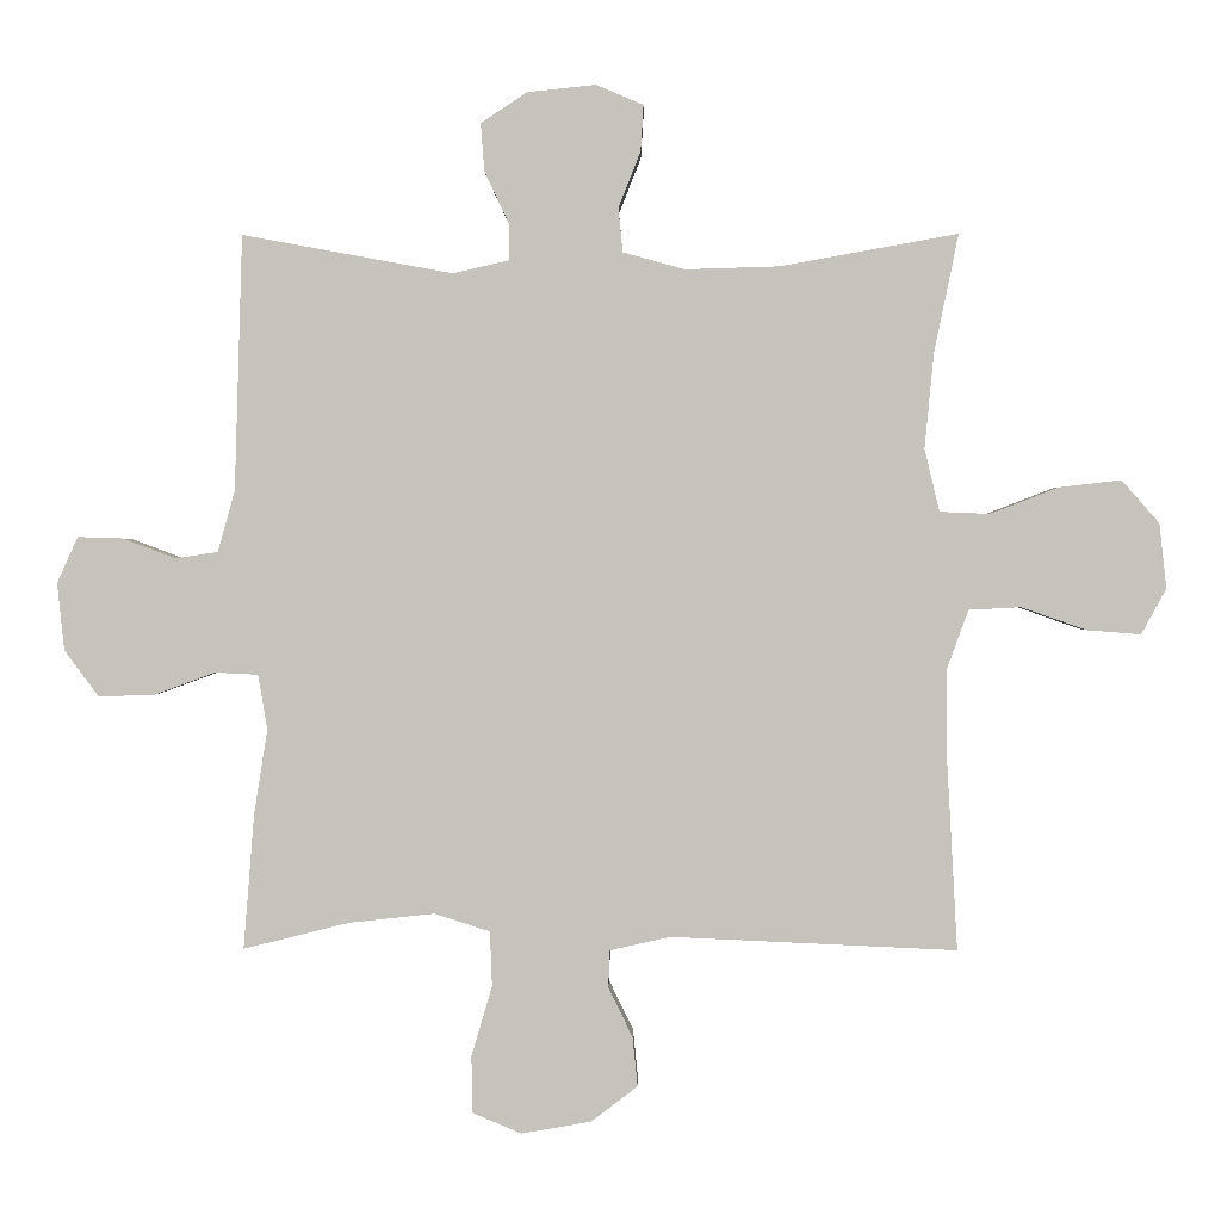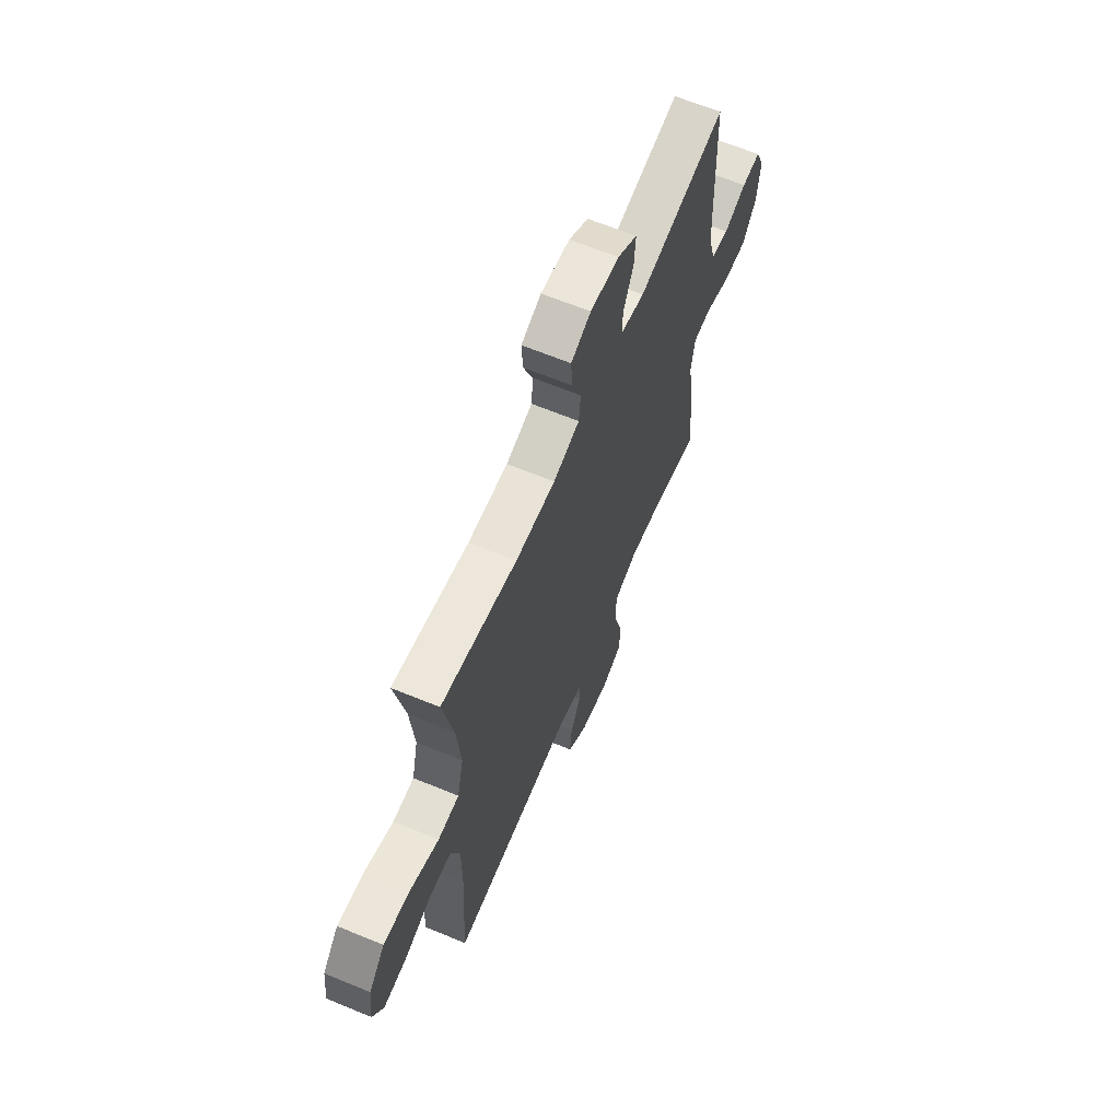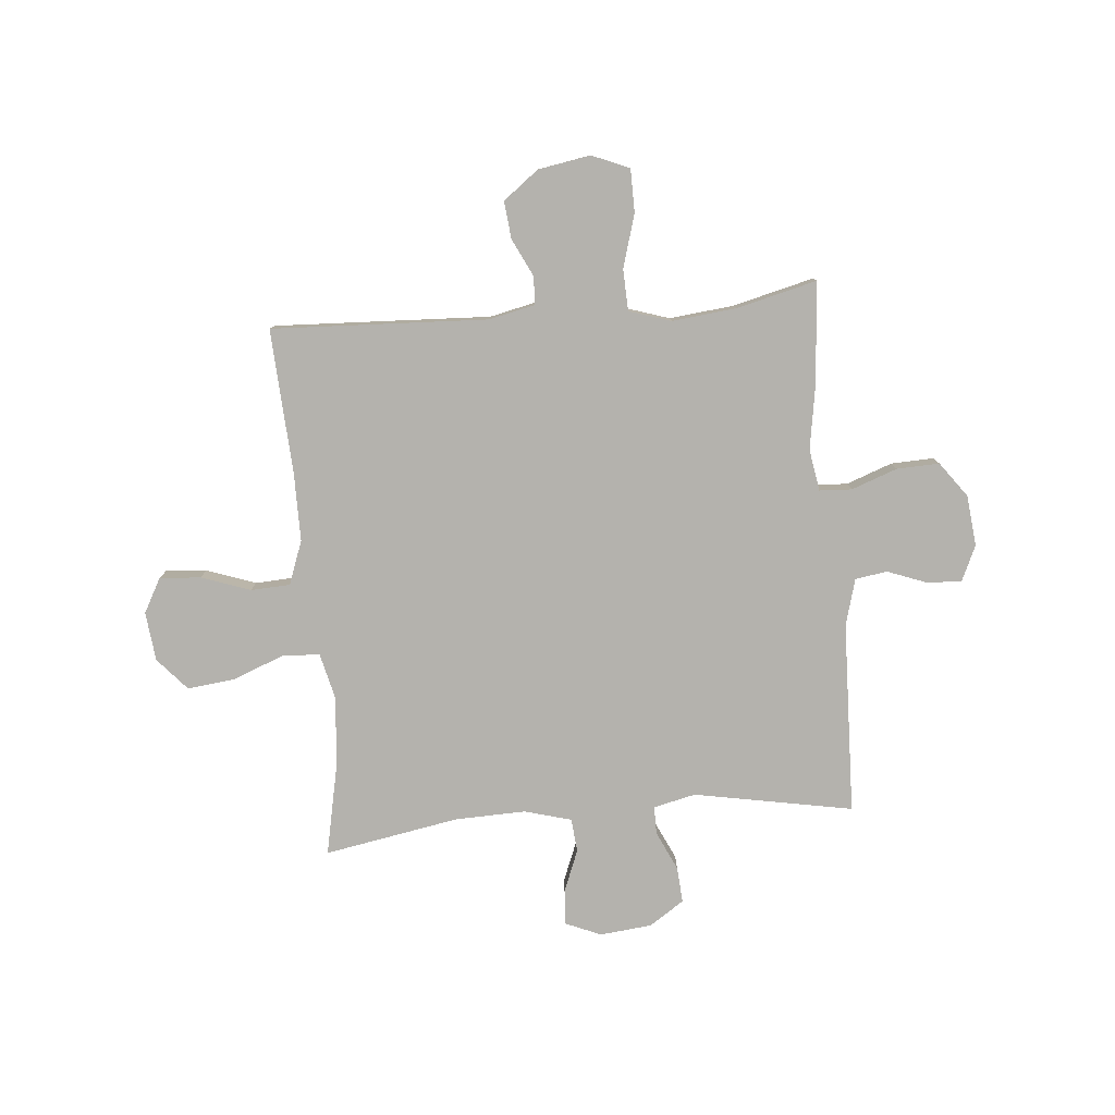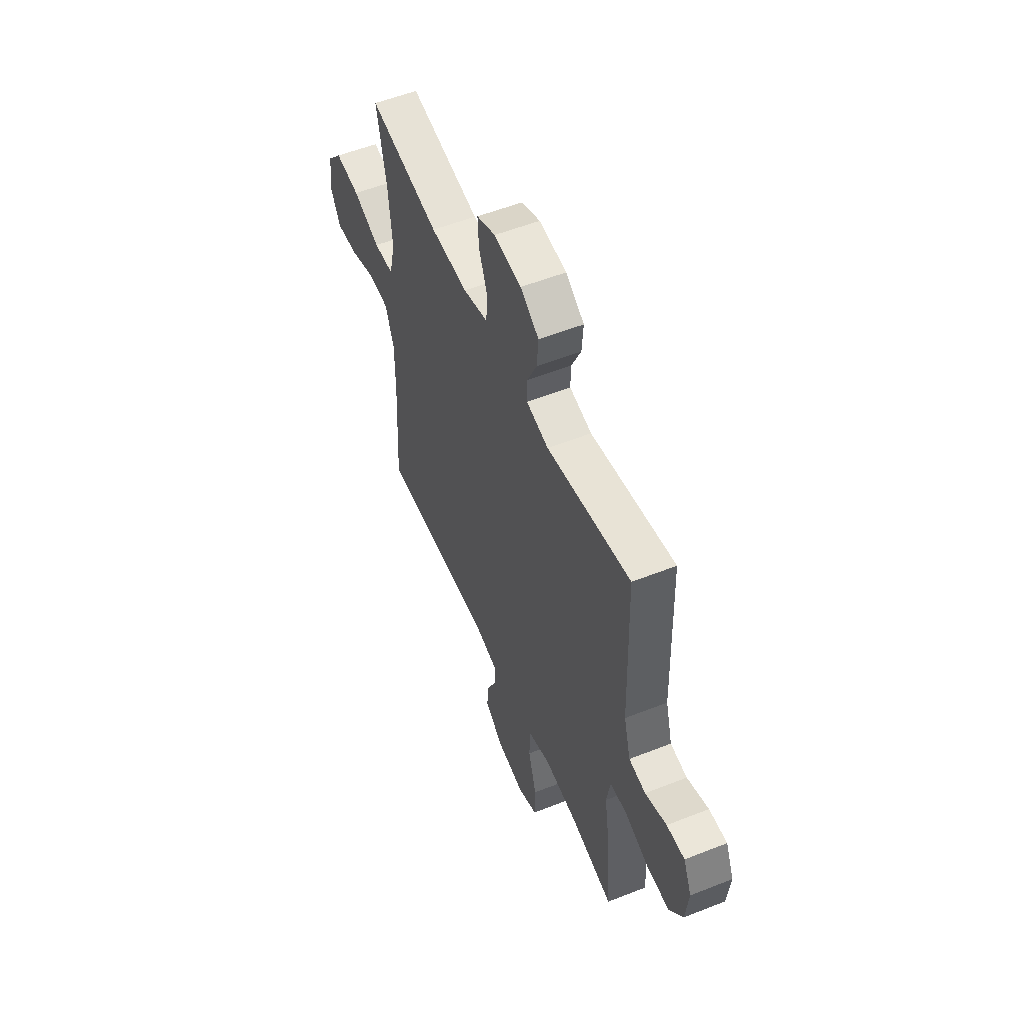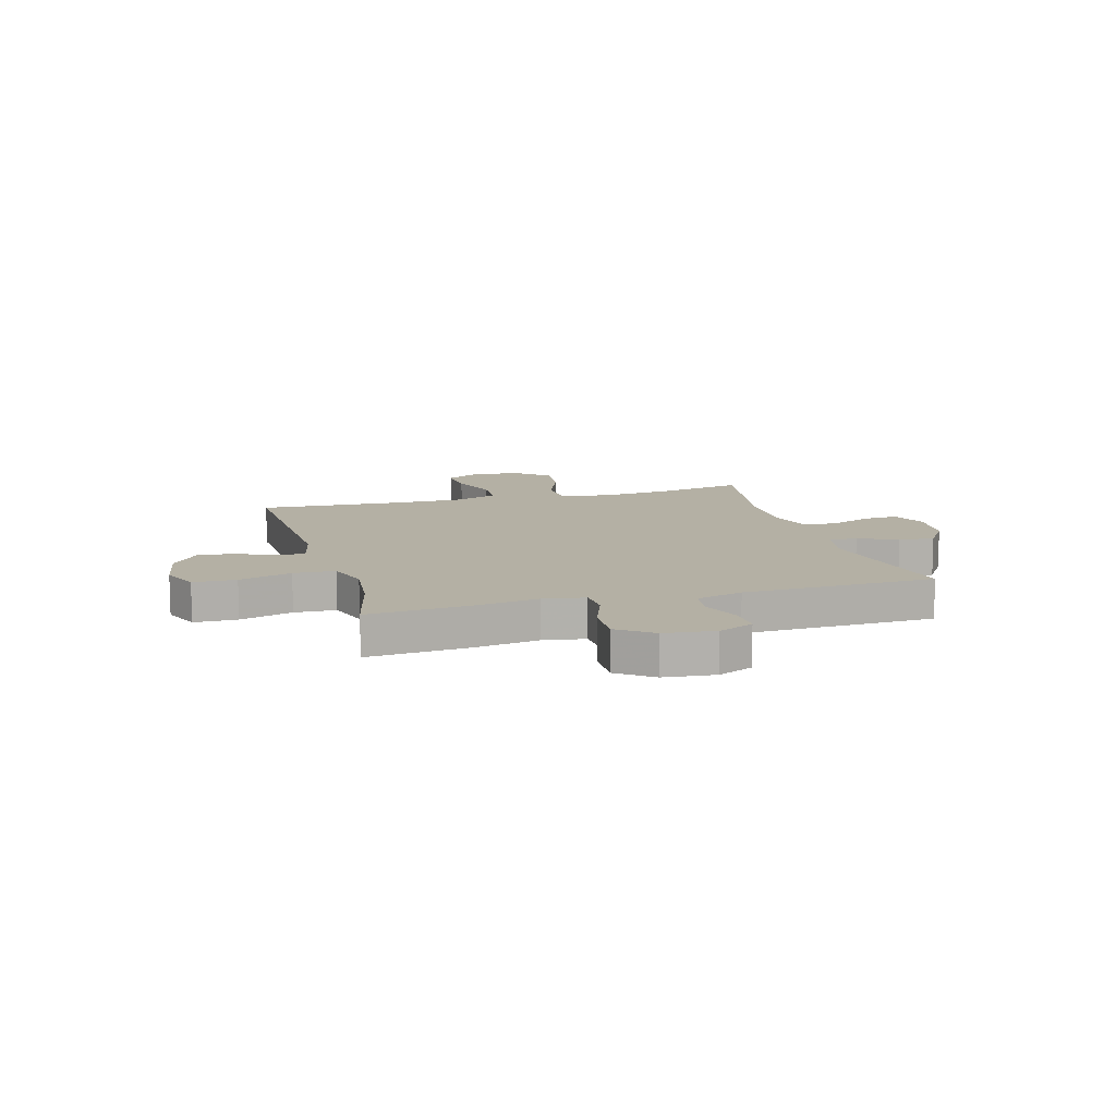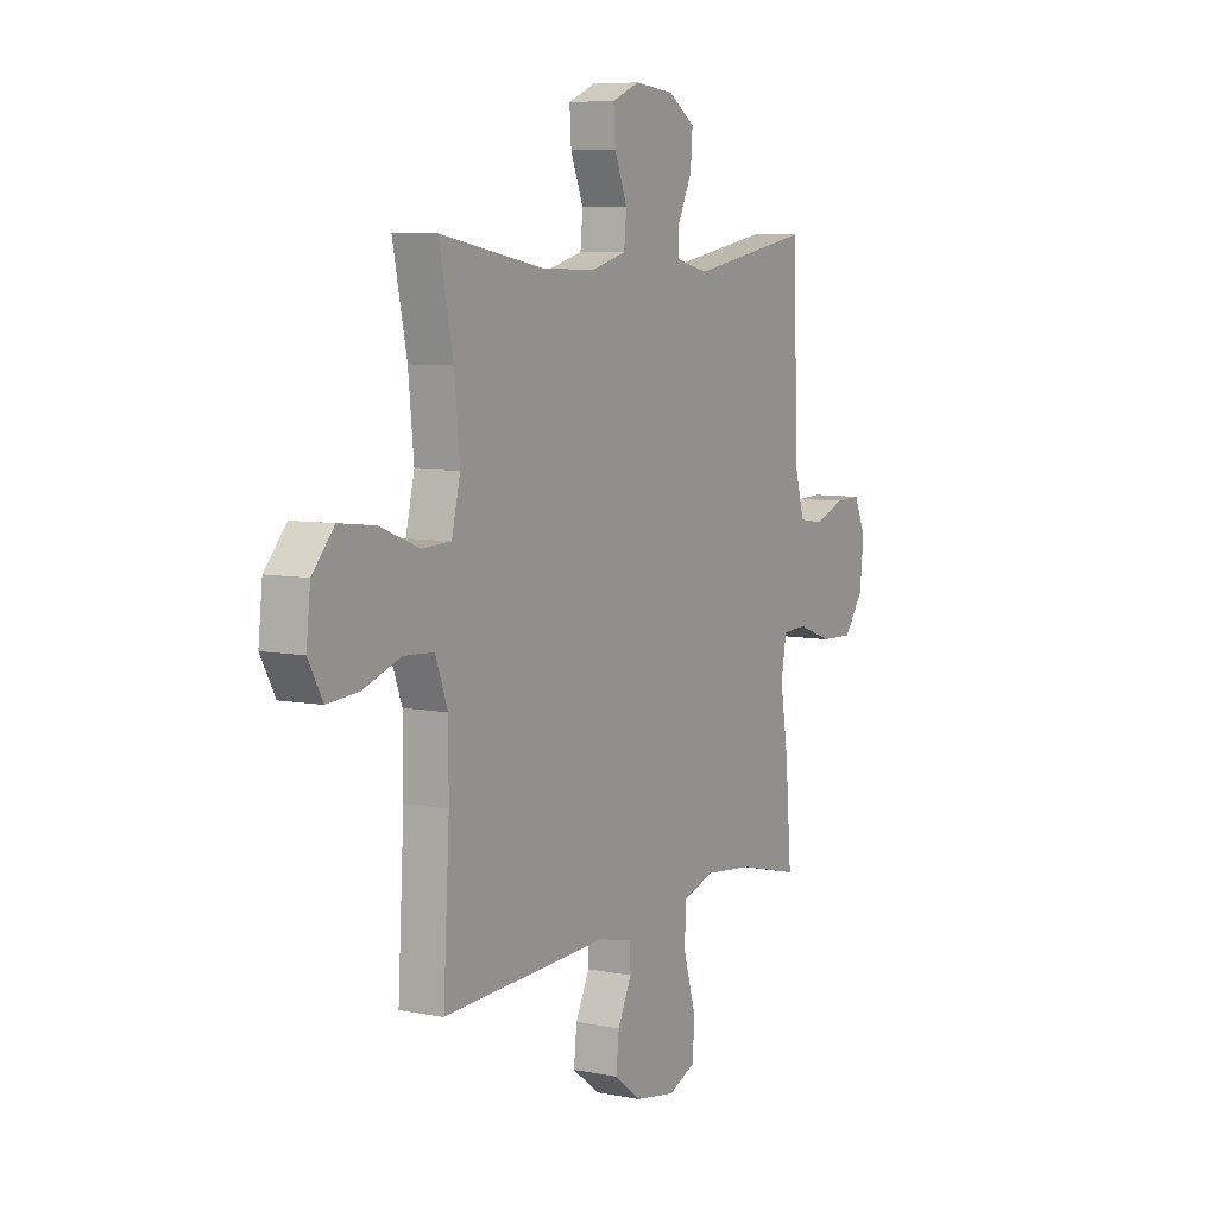
<metadata>
{"format":"obj","ext":"obj","renderer":"f3d","projection":"perspective","resolution":1024,"background":"white","views":[{"elev":1.0,"azim":0.9,"up":"+Z"},{"elev":64.4,"azim":112.6,"up":"+Z"},{"elev":-79.6,"azim":-175.0,"up":"+Y"},{"elev":54.9,"azim":-112.7,"up":"+Z"},{"elev":11.5,"azim":-105.9,"up":"+Y"},{"elev":7.2,"azim":119.9,"up":"+Z"}]}
</metadata>
<code>
v 0.5 0.07 0.5
v 0.466 0.07 0.335
v 0.453 0.07 0.201
v 0.474 0.07 0.113
v 0.544 0.07 0.11
v 0.64 0.07 0.147
v 0.727 0.07 0.157
v 0.78 0.07 0.097
v 0.79 0.07 0.006
v 0.755 0.07 -0.058
v 0.679 0.07 -0.052
v 0.588 0.07 -0.02
v 0.515 0.07 -0.024
v 0.485 0.07 -0.105
v 0.485 0.07 -0.23
v 0.5 0.07 -0.5
v 0.099 0.07 -0.482
v 0.014 0.07 -0.501
v 0.012 0.07 -0.553
v 0.046 0.07 -0.623
v 0.053 0.07 -0.692
v -0.012 0.07 -0.742
v -0.11 0.07 -0.759
v -0.179 0.07 -0.73
v -0.18 0.07 -0.65
v -0.151 0.07 -0.552
v -0.154 0.07 -0.475
v -0.232 0.07 -0.45
v -0.351 0.07 -0.463
v -0.5 0.07 -0.5
v -0.485 0.07 -0.311
v -0.466 0.07 -0.192
v -0.479 0.07 -0.115
v -0.539 0.07 -0.112
v -0.624 0.07 -0.143
v -0.703 0.07 -0.146
v -0.751 0.07 -0.081
v -0.761 0.07 0.013
v -0.732 0.07 0.078
v -0.669 0.07 0.076
v -0.594 0.07 0.048
v -0.535 0.07 0.057
v -0.511 0.07 0.143
v -0.5 0.07 0.5
v -0.205 0.07 0.446
v -0.127 0.07 0.464
v -0.127 0.07 0.516
v -0.161 0.07 0.588
v -0.166 0.07 0.655
v -0.101 0.07 0.698
v -0.005 0.07 0.708
v 0.061 0.07 0.68
v 0.057 0.07 0.615
v 0.026 0.07 0.537
v 0.032 0.07 0.475
v 0.119 0.07 0.451
v 0.25 0.07 0.455
v 0.5 0 0.5
v 0.466 0 0.335
v 0.453 0 0.201
v 0.474 0 0.113
v 0.544 0 0.11
v 0.64 0 0.147
v 0.727 0 0.157
v 0.78 0 0.097
v 0.79 0 0.006
v 0.755 0 -0.058
v 0.679 0 -0.052
v 0.588 0 -0.02
v 0.515 0 -0.024
v 0.485 0 -0.105
v 0.485 0 -0.23
v 0.5 0 -0.5
v 0.099 0 -0.482
v 0.014 0 -0.501
v 0.012 0 -0.553
v 0.046 0 -0.623
v 0.053 0 -0.692
v -0.012 0 -0.742
v -0.11 0 -0.759
v -0.179 0 -0.73
v -0.18 0 -0.65
v -0.151 0 -0.552
v -0.154 0 -0.475
v -0.232 0 -0.45
v -0.351 0 -0.463
v -0.5 0 -0.5
v -0.485 0 -0.311
v -0.466 0 -0.192
v -0.479 0 -0.115
v -0.539 0 -0.112
v -0.624 0 -0.143
v -0.703 0 -0.146
v -0.751 0 -0.081
v -0.761 0 0.013
v -0.732 0 0.078
v -0.669 0 0.076
v -0.594 0 0.048
v -0.535 0 0.057
v -0.511 0 0.143
v -0.5 0 0.5
v -0.205 0 0.446
v -0.127 0 0.464
v -0.127 0 0.516
v -0.161 0 0.588
v -0.166 0 0.655
v -0.101 0 0.698
v -0.005 0 0.708
v 0.061 0 0.68
v 0.057 0 0.615
v 0.026 0 0.537
v 0.032 0 0.475
v 0.119 0 0.451
v 0.25 0 0.455
f 51 52 53 54
f 51 54 55
f 50 51 55
f 47 48 49 50
f 46 47 50 55
f 45 46 55 56
f 43 44 45
f 42 43 45 56
f 38 39 40 41
f 38 41 42
f 37 38 42
f 34 35 36 37
f 33 34 37 42
f 29 30 31 32
f 28 29 32 33
f 27 28 33 42
f 23 24 25 26
f 23 26 27
f 22 23 27
f 19 20 21 22
f 18 19 22 27
f 17 18 27 42
f 15 16 17 42
f 9 10 11 12
f 9 12 13
f 8 9 13
f 5 6 7 8
f 4 5 8 13
f 57 1 2
f 57 2 3
f 56 57 3 4
f 14 15 42 56
f 4 13 14 56
f 111 110 109 108
f 112 111 108
f 112 108 107
f 107 106 105 104
f 112 107 104 103
f 113 112 103 102
f 102 101 100
f 113 102 100 99
f 98 97 96 95
f 99 98 95
f 99 95 94
f 94 93 92 91
f 99 94 91 90
f 89 88 87 86
f 90 89 86 85
f 99 90 85 84
f 83 82 81 80
f 84 83 80
f 84 80 79
f 79 78 77 76
f 84 79 76 75
f 99 84 75 74
f 99 74 73 72
f 69 68 67 66
f 70 69 66
f 70 66 65
f 65 64 63 62
f 70 65 62 61
f 59 58 114
f 60 59 114
f 61 60 114 113
f 113 99 72 71
f 113 71 70 61
f 1 58 59 2
f 2 59 60 3
f 3 60 61 4
f 4 61 62 5
f 5 62 63 6
f 6 63 64 7
f 7 64 65 8
f 8 65 66 9
f 9 66 67 10
f 10 67 68 11
f 11 68 69 12
f 12 69 70 13
f 13 70 71 14
f 14 71 72 15
f 15 72 73 16
f 16 73 74 17
f 17 74 75 18
f 18 75 76 19
f 19 76 77 20
f 20 77 78 21
f 21 78 79 22
f 22 79 80 23
f 23 80 81 24
f 24 81 82 25
f 25 82 83 26
f 26 83 84 27
f 27 84 85 28
f 28 85 86 29
f 29 86 87 30
f 30 87 88 31
f 31 88 89 32
f 32 89 90 33
f 33 90 91 34
f 34 91 92 35
f 35 92 93 36
f 36 93 94 37
f 37 94 95 38
f 38 95 96 39
f 39 96 97 40
f 40 97 98 41
f 41 98 99 42
f 42 99 100 43
f 43 100 101 44
f 44 101 102 45
f 45 102 103 46
f 46 103 104 47
f 47 104 105 48
f 48 105 106 49
f 49 106 107 50
f 50 107 108 51
f 51 108 109 52
f 52 109 110 53
f 53 110 111 54
f 54 111 112 55
f 55 112 113 56
f 56 113 114 57
f 57 114 58 1

</code>
